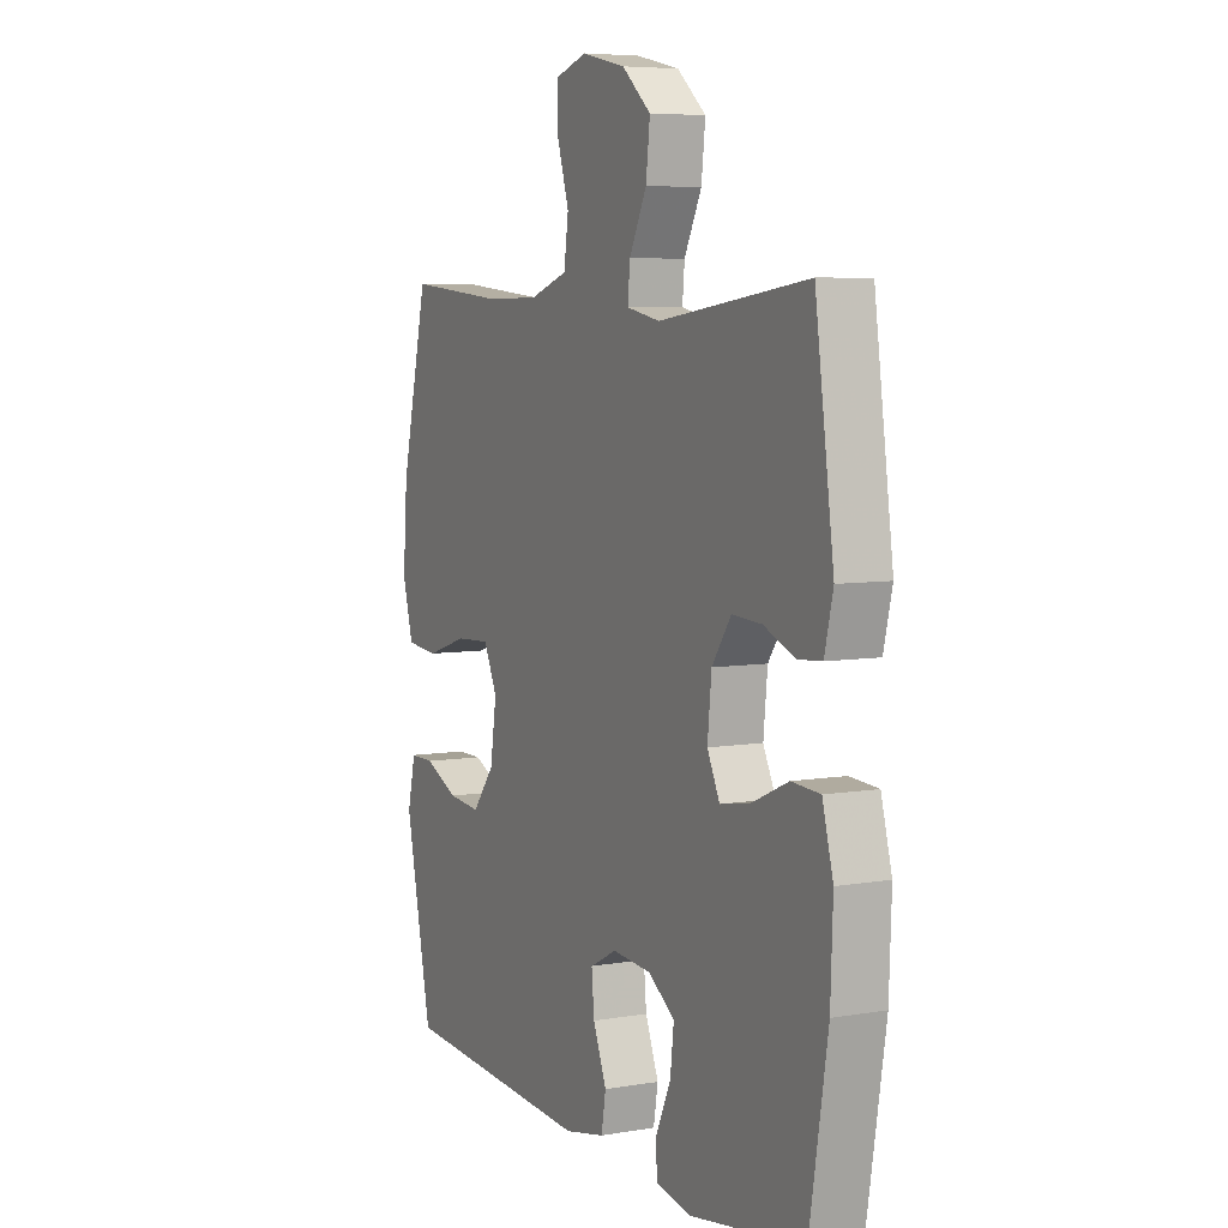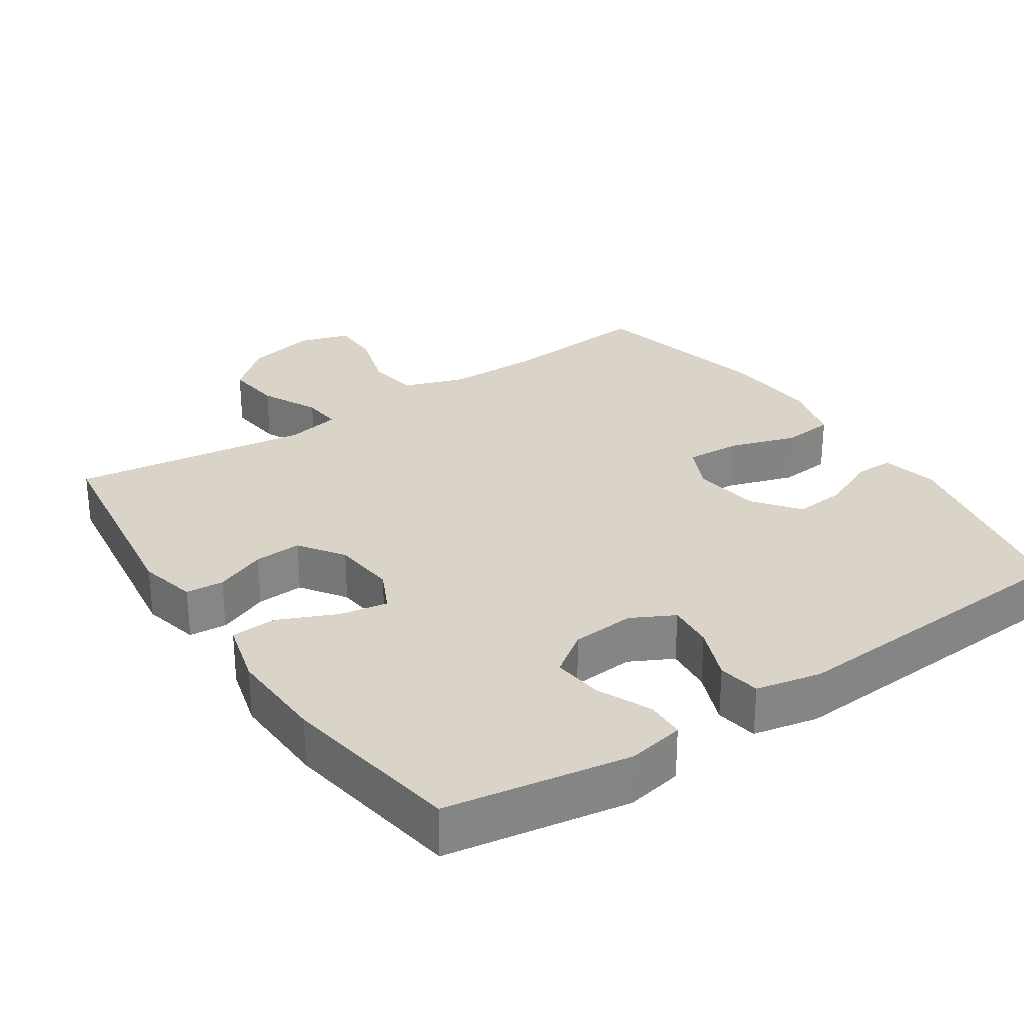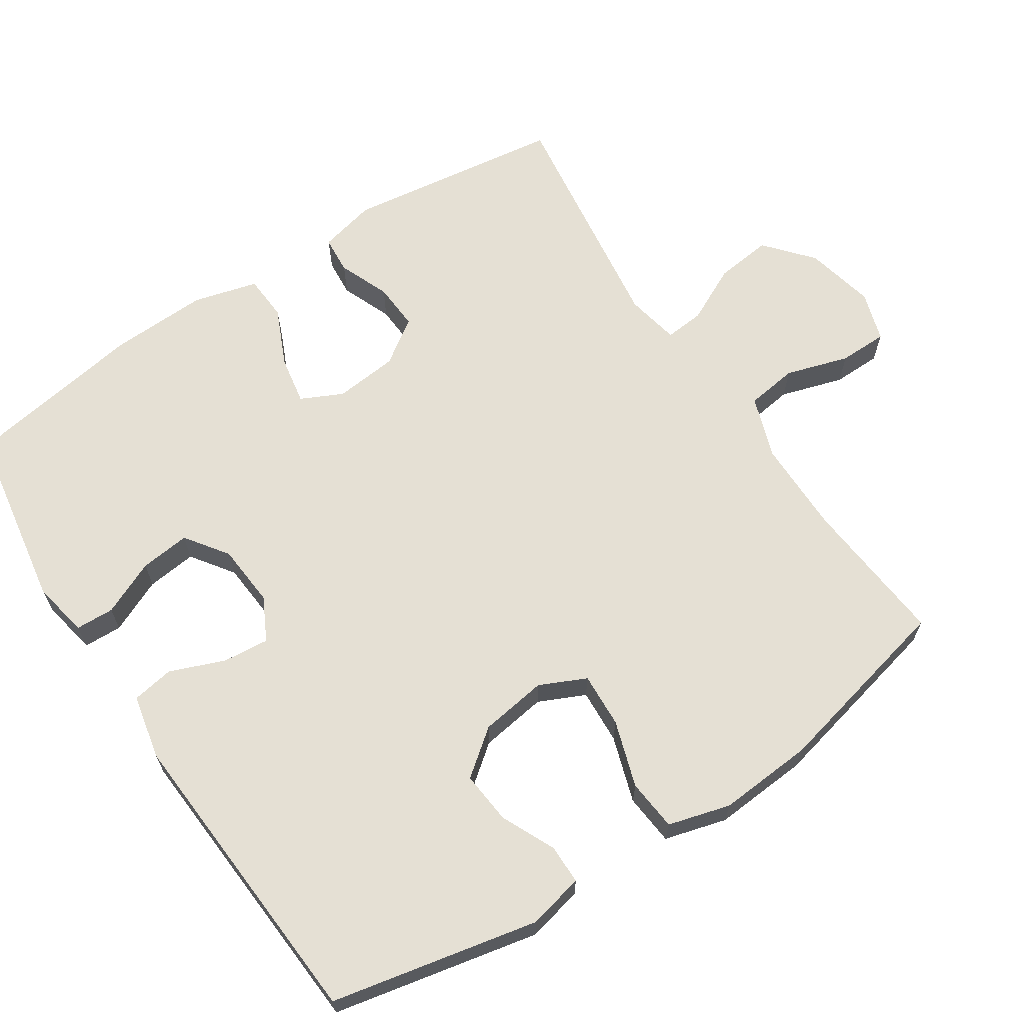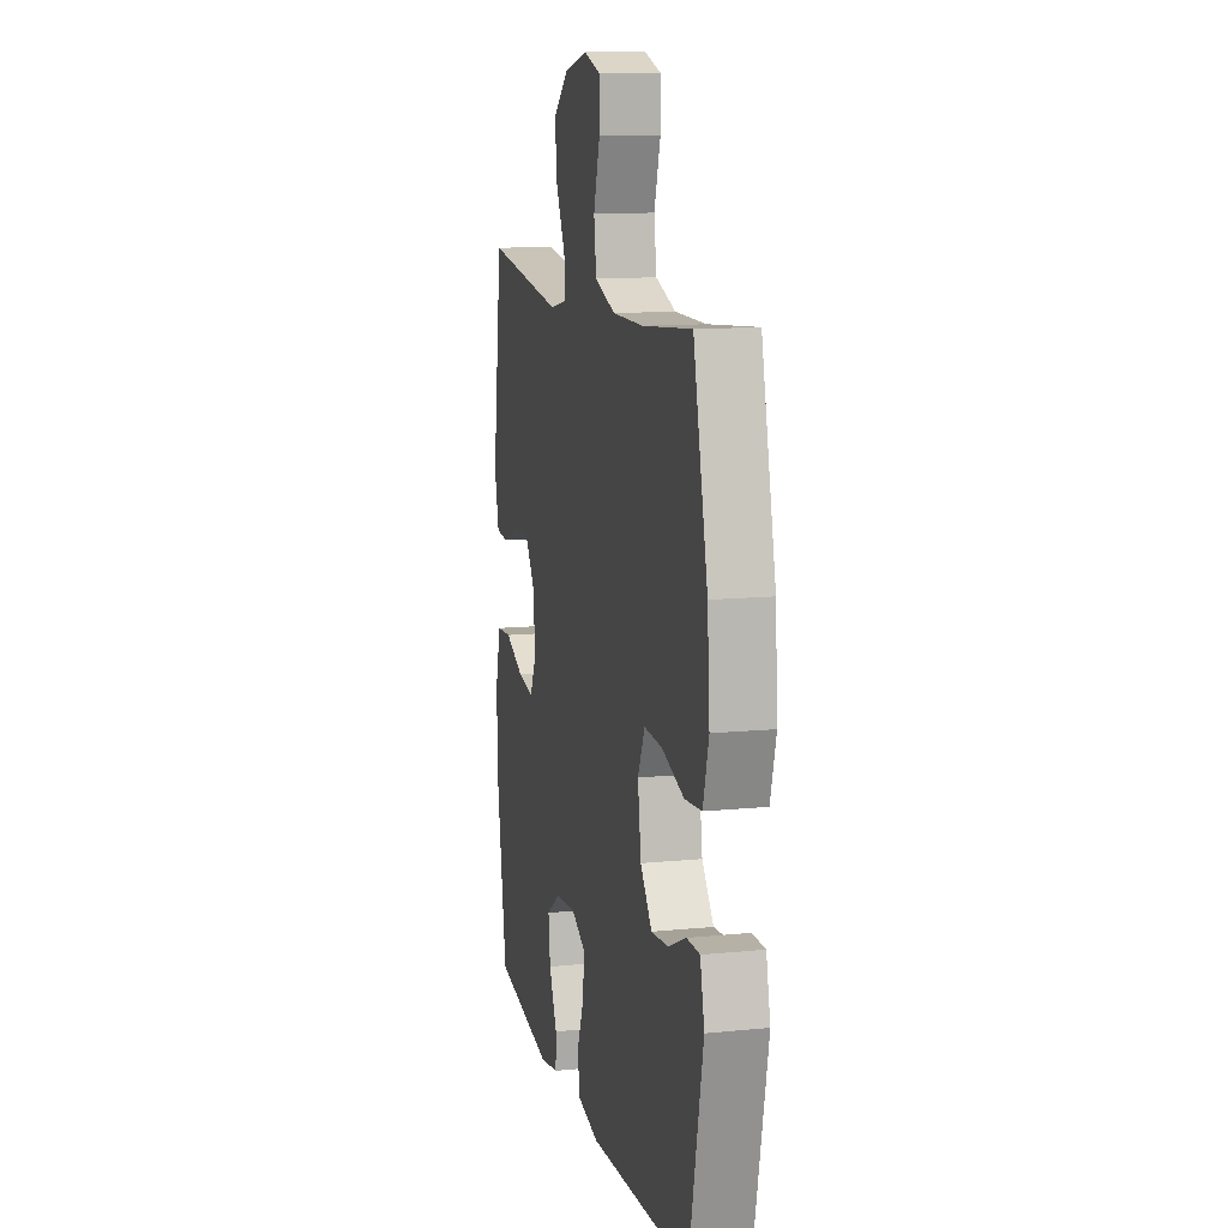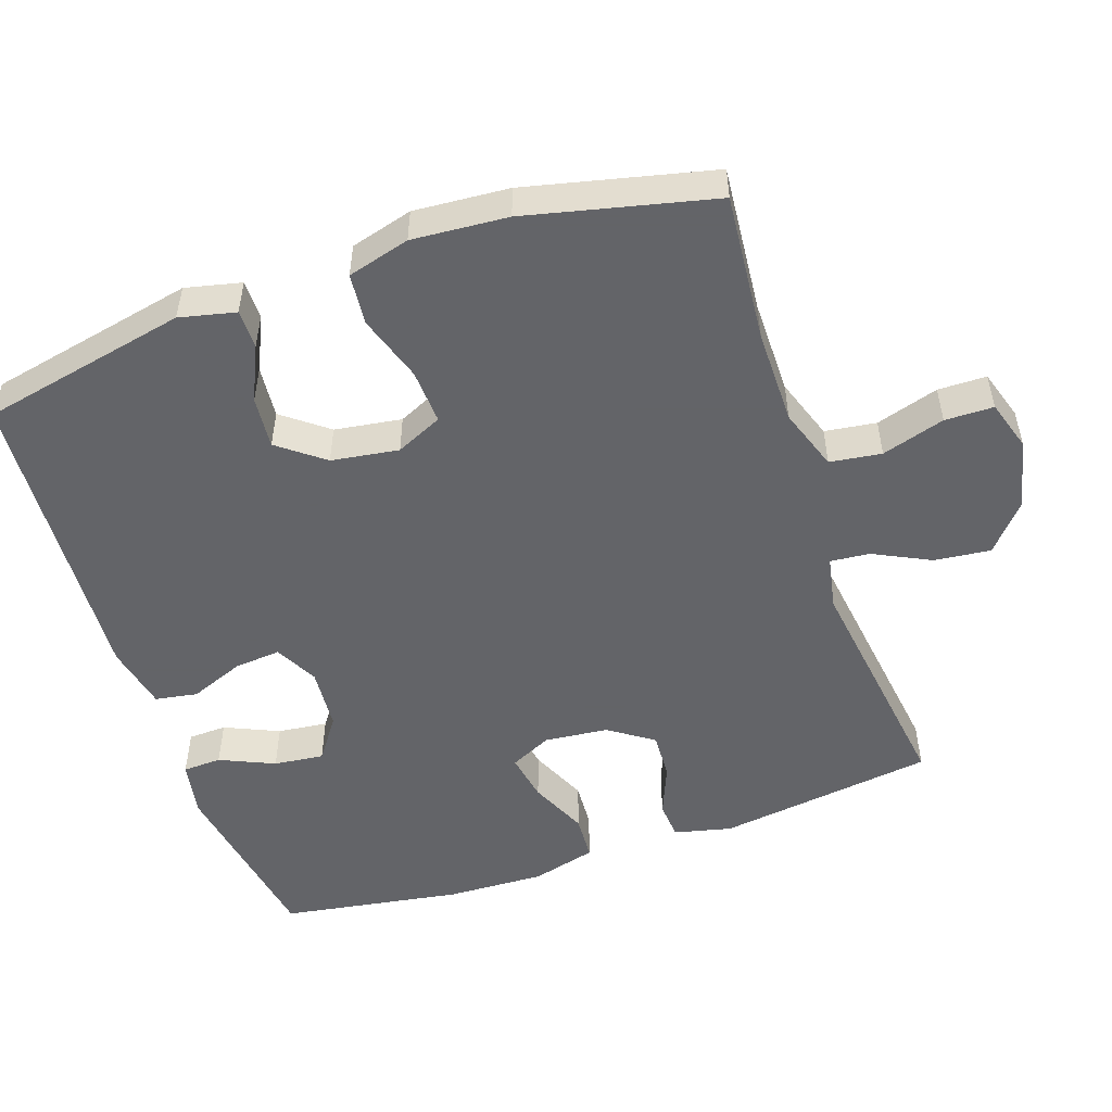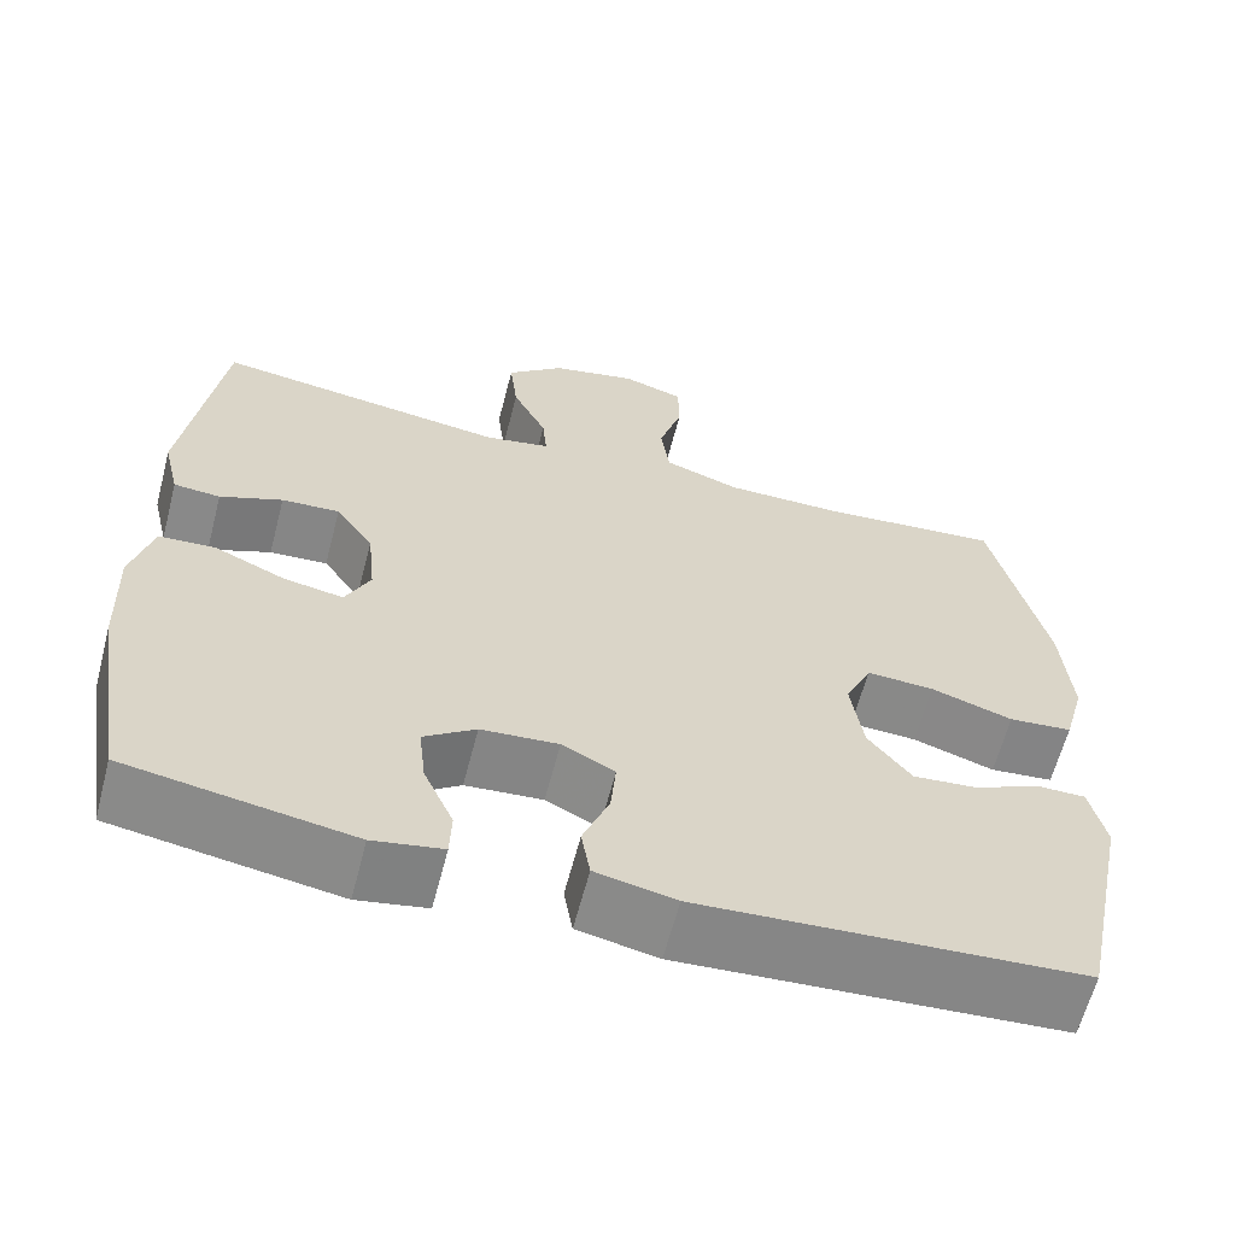
<metadata>
{"format":"obj","ext":"obj","renderer":"f3d","projection":"perspective","resolution":1024,"background":"white","views":[{"elev":6.3,"azim":63.1,"up":"+Z"},{"elev":28.8,"azim":146.2,"up":"+Y"},{"elev":65.3,"azim":-123.3,"up":"+Y"},{"elev":12.1,"azim":-103.3,"up":"+Z"},{"elev":-51.3,"azim":-71.1,"up":"+Y"},{"elev":-62.6,"azim":165.4,"up":"+Z"}]}
</metadata>
<code>
v -0.5 0.07 0.5
v -0.292 0.07 0.481
v -0.16 0.07 0.481
v -0.073 0.07 0.511
v -0.063 0.07 0.583
v -0.09 0.07 0.671
v -0.089 0.07 0.739
v -0.019 0.07 0.761
v 0.079 0.07 0.739
v 0.144 0.07 0.683
v 0.135 0.07 0.604
v 0.096 0.07 0.525
v 0.091 0.07 0.47
v 0.166 0.07 0.455
v 0.5 0.07 0.5
v 0.542 0.07 0.196
v 0.523 0.07 0.116
v 0.47 0.07 0.112
v 0.399 0.07 0.141
v 0.333 0.07 0.145
v 0.29 0.07 0.083
v 0.281 0.07 -0.006
v 0.309 0.07 -0.064
v 0.377 0.07 -0.052
v 0.458 0.07 -0.016
v 0.522 0.07 -0.02
v 0.546 0.07 -0.11
v 0.541 0.07 -0.247
v 0.5 0.07 -0.5
v 0.244 0.07 -0.542
v 0.165 0.07 -0.527
v 0.163 0.07 -0.473
v 0.197 0.07 -0.397
v 0.205 0.07 -0.327
v 0.146 0.07 -0.285
v 0.058 0.07 -0.278
v -0.002 0.07 -0.309
v 0.004 0.07 -0.374
v 0.034 0.07 -0.45
v 0.024 0.07 -0.509
v -0.067 0.07 -0.528
v -0.5 0.07 -0.5
v -0.56 0.07 -0.211
v -0.542 0.07 -0.133
v -0.487 0.07 -0.133
v -0.411 0.07 -0.168
v -0.338 0.07 -0.175
v -0.289 0.07 -0.112
v -0.275 0.07 -0.018
v -0.305 0.07 0.047
v -0.382 0.07 0.043
v -0.475 0.07 0.013
v -0.547 0.07 0.02
v -0.571 0.07 0.107
v -0.561 0.07 0.24
v -0.5 0 0.5
v -0.292 0 0.481
v -0.16 0 0.481
v -0.073 0 0.511
v -0.063 0 0.583
v -0.09 0 0.671
v -0.089 0 0.739
v -0.019 0 0.761
v 0.079 0 0.739
v 0.144 0 0.683
v 0.135 0 0.604
v 0.096 0 0.525
v 0.091 0 0.47
v 0.166 0 0.455
v 0.5 0 0.5
v 0.542 0 0.196
v 0.523 0 0.116
v 0.47 0 0.112
v 0.399 0 0.141
v 0.333 0 0.145
v 0.29 0 0.083
v 0.281 0 -0.006
v 0.309 0 -0.064
v 0.377 0 -0.052
v 0.458 0 -0.016
v 0.522 0 -0.02
v 0.546 0 -0.11
v 0.541 0 -0.247
v 0.5 0 -0.5
v 0.244 0 -0.542
v 0.165 0 -0.527
v 0.163 0 -0.473
v 0.197 0 -0.397
v 0.205 0 -0.327
v 0.146 0 -0.285
v 0.058 0 -0.278
v -0.002 0 -0.309
v 0.004 0 -0.374
v 0.034 0 -0.45
v 0.024 0 -0.509
v -0.067 0 -0.528
v -0.5 0 -0.5
v -0.56 0 -0.211
v -0.542 0 -0.133
v -0.487 0 -0.133
v -0.411 0 -0.168
v -0.338 0 -0.175
v -0.289 0 -0.112
v -0.275 0 -0.018
v -0.305 0 0.047
v -0.382 0 0.043
v -0.475 0 0.013
v -0.547 0 0.02
v -0.571 0 0.107
v -0.561 0 0.24
f 54 55 1 2
f 51 52 53 54
f 50 51 54 2
f 49 50 2 3
f 48 49 3 4
f 43 44 45 46
f 43 46 47
f 42 43 47
f 41 42 47 48
f 38 39 40 41
f 37 38 41 48
f 30 31 32 33
f 30 33 34
f 29 30 34
f 28 29 34 35
f 24 25 26 27
f 23 24 27 28
f 16 17 18 19
f 14 15 16 19
f 13 14 19 20
f 9 10 11 12
f 9 12 13
f 8 9 13
f 5 6 7 8
f 4 5 8 13
f 36 37 48 4
f 23 28 35 36
f 22 23 36 4
f 4 13 20 21
f 4 21 22
f 57 56 110 109
f 109 108 107 106
f 57 109 106 105
f 58 57 105 104
f 59 58 104 103
f 101 100 99 98
f 102 101 98
f 102 98 97
f 103 102 97 96
f 96 95 94 93
f 103 96 93 92
f 88 87 86 85
f 89 88 85
f 89 85 84
f 90 89 84 83
f 82 81 80 79
f 83 82 79 78
f 74 73 72 71
f 74 71 70 69
f 75 74 69 68
f 67 66 65 64
f 68 67 64
f 68 64 63
f 63 62 61 60
f 68 63 60 59
f 59 103 92 91
f 91 90 83 78
f 59 91 78 77
f 76 75 68 59
f 77 76 59
f 1 56 57 2
f 2 57 58 3
f 3 58 59 4
f 4 59 60 5
f 5 60 61 6
f 6 61 62 7
f 7 62 63 8
f 8 63 64 9
f 9 64 65 10
f 10 65 66 11
f 11 66 67 12
f 12 67 68 13
f 13 68 69 14
f 14 69 70 15
f 15 70 71 16
f 16 71 72 17
f 17 72 73 18
f 18 73 74 19
f 19 74 75 20
f 20 75 76 21
f 21 76 77 22
f 22 77 78 23
f 23 78 79 24
f 24 79 80 25
f 25 80 81 26
f 26 81 82 27
f 27 82 83 28
f 28 83 84 29
f 29 84 85 30
f 30 85 86 31
f 31 86 87 32
f 32 87 88 33
f 33 88 89 34
f 34 89 90 35
f 35 90 91 36
f 36 91 92 37
f 37 92 93 38
f 38 93 94 39
f 39 94 95 40
f 40 95 96 41
f 41 96 97 42
f 42 97 98 43
f 43 98 99 44
f 44 99 100 45
f 45 100 101 46
f 46 101 102 47
f 47 102 103 48
f 48 103 104 49
f 49 104 105 50
f 50 105 106 51
f 51 106 107 52
f 52 107 108 53
f 53 108 109 54
f 54 109 110 55
f 55 110 56 1

</code>
